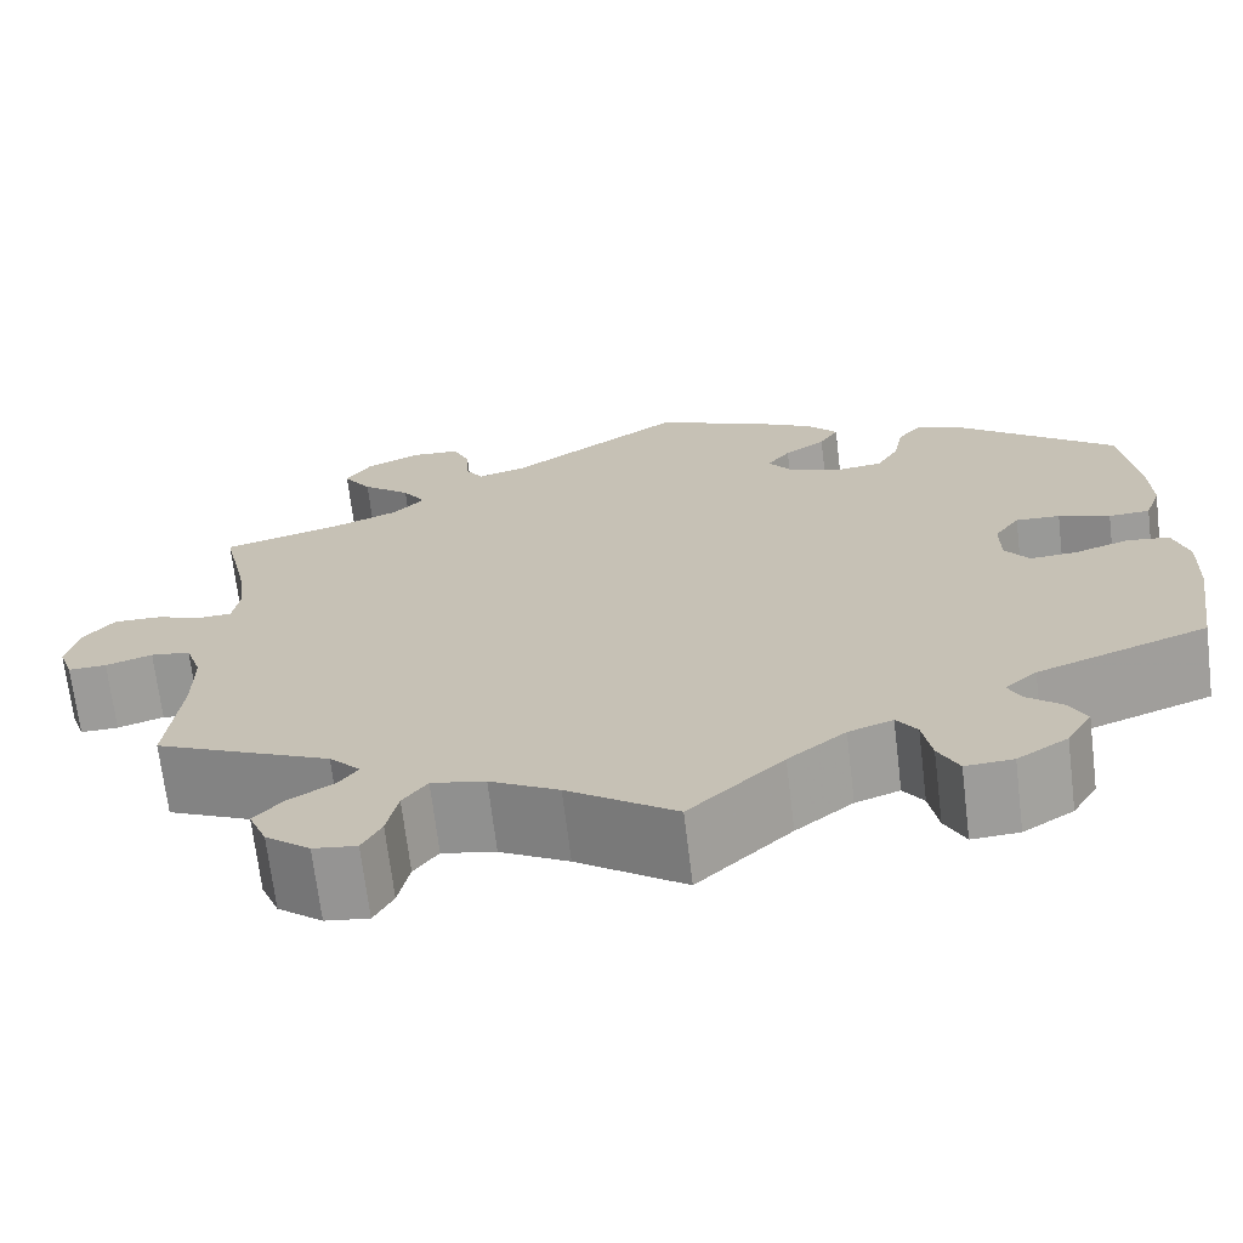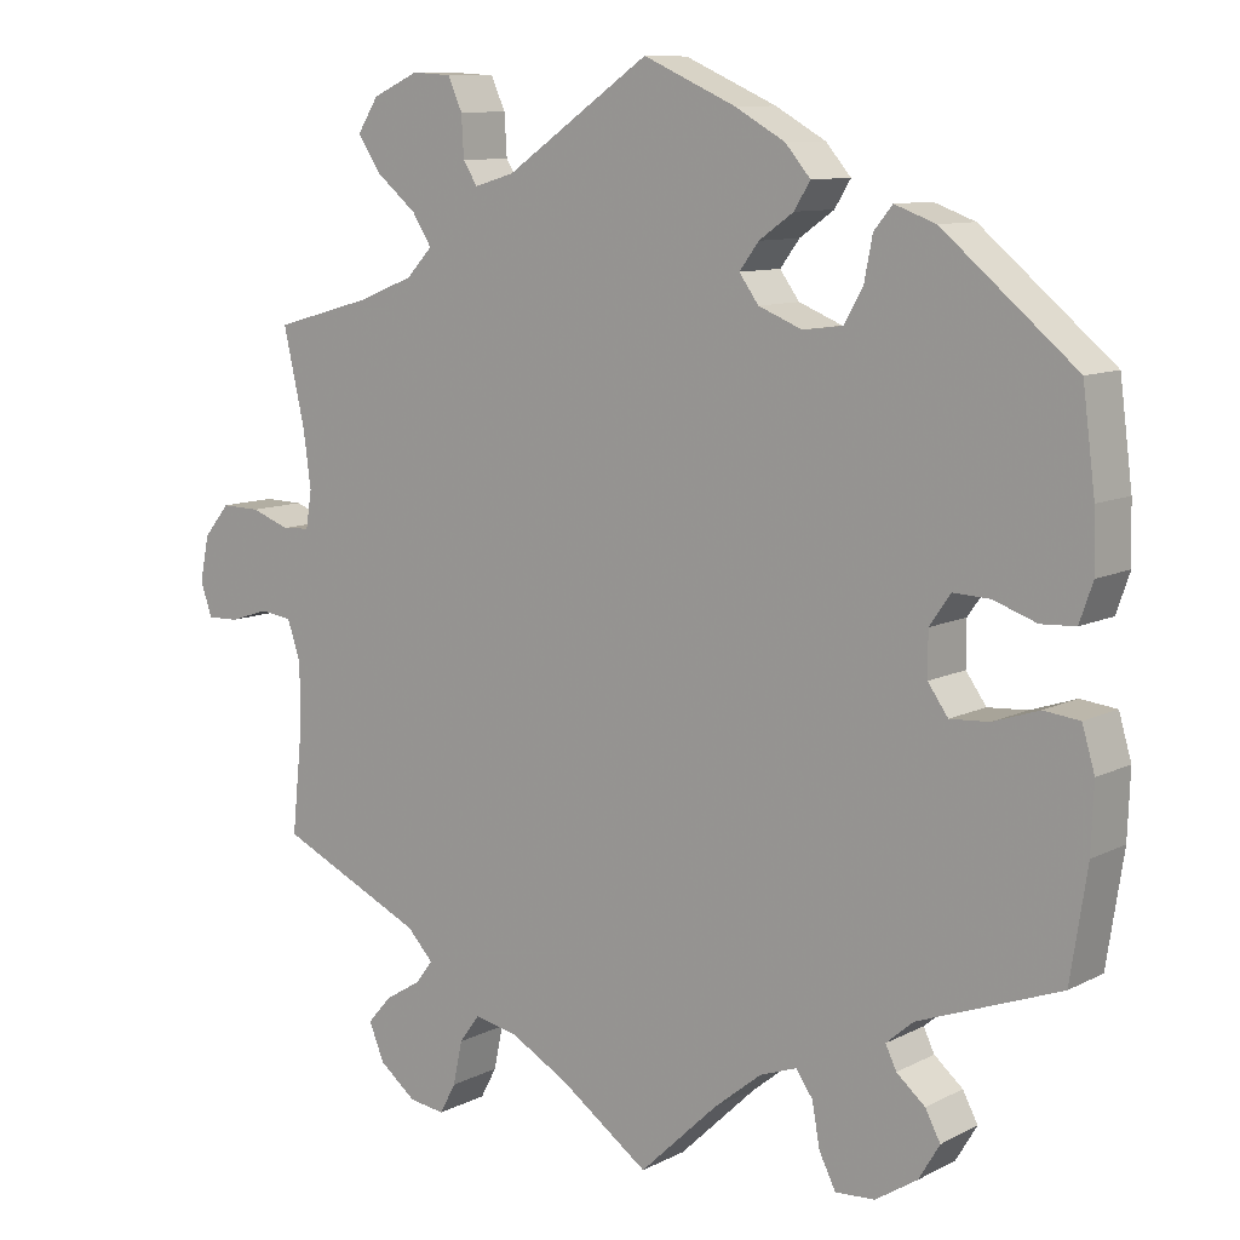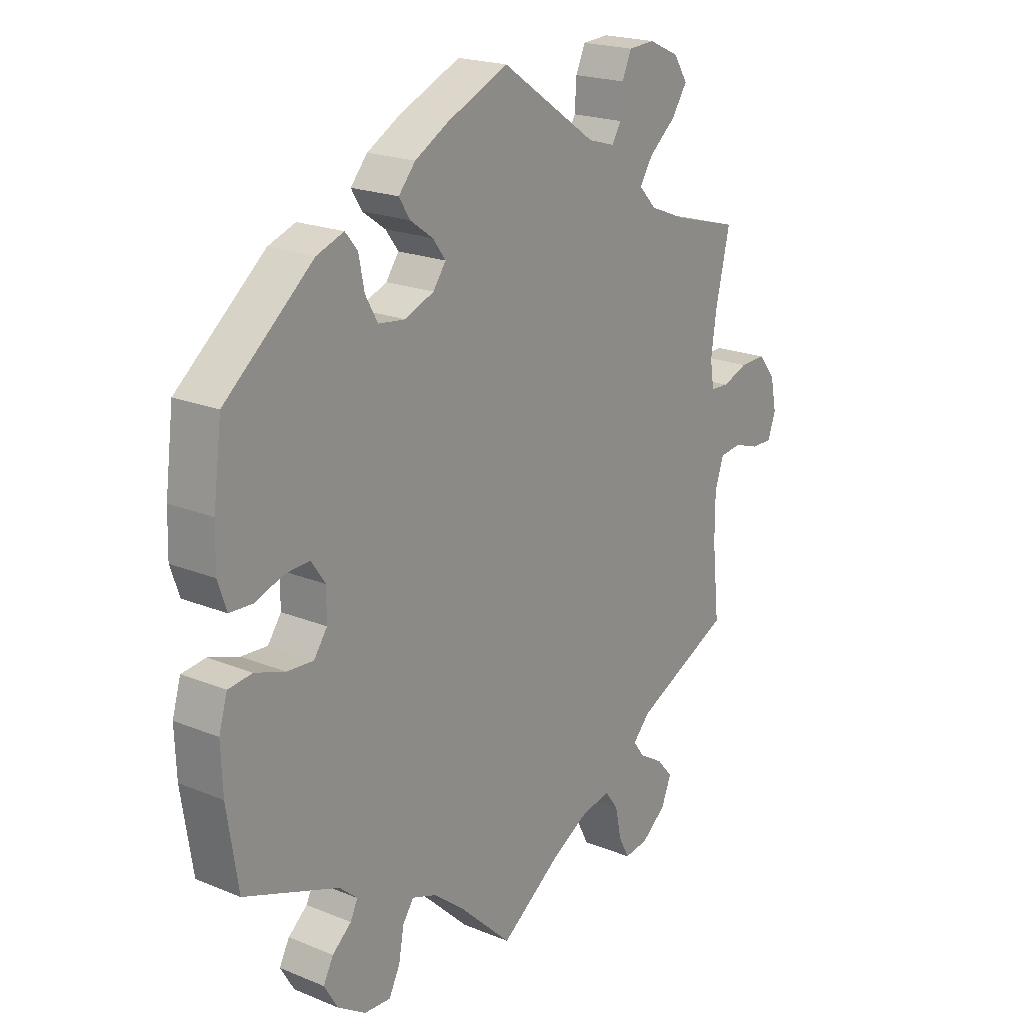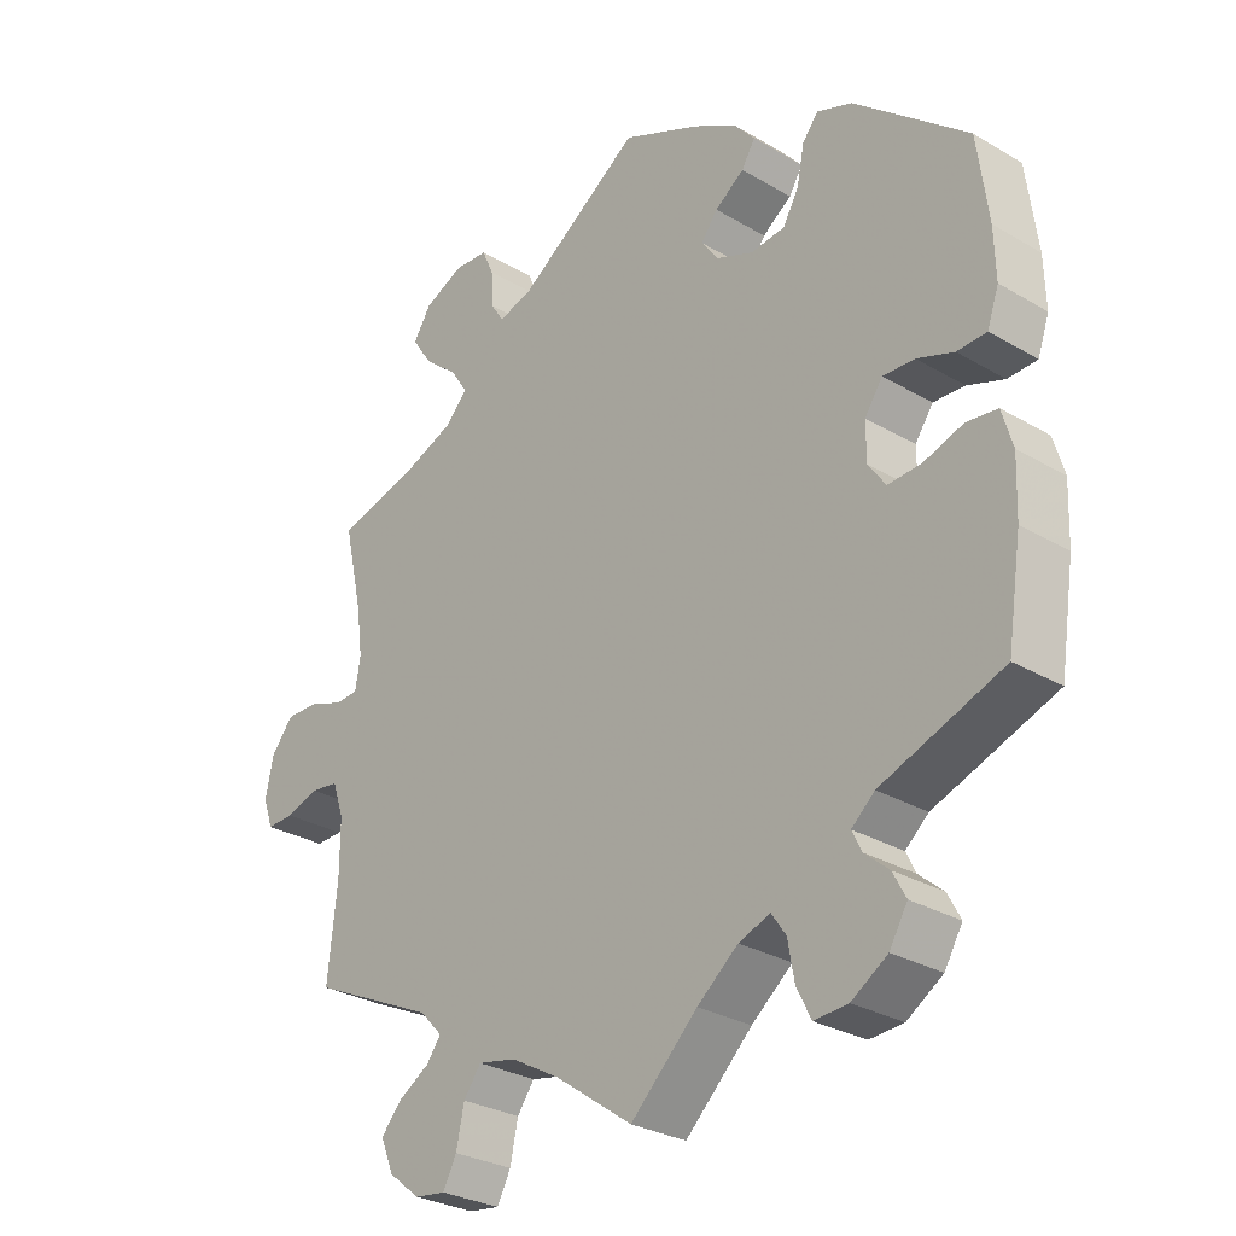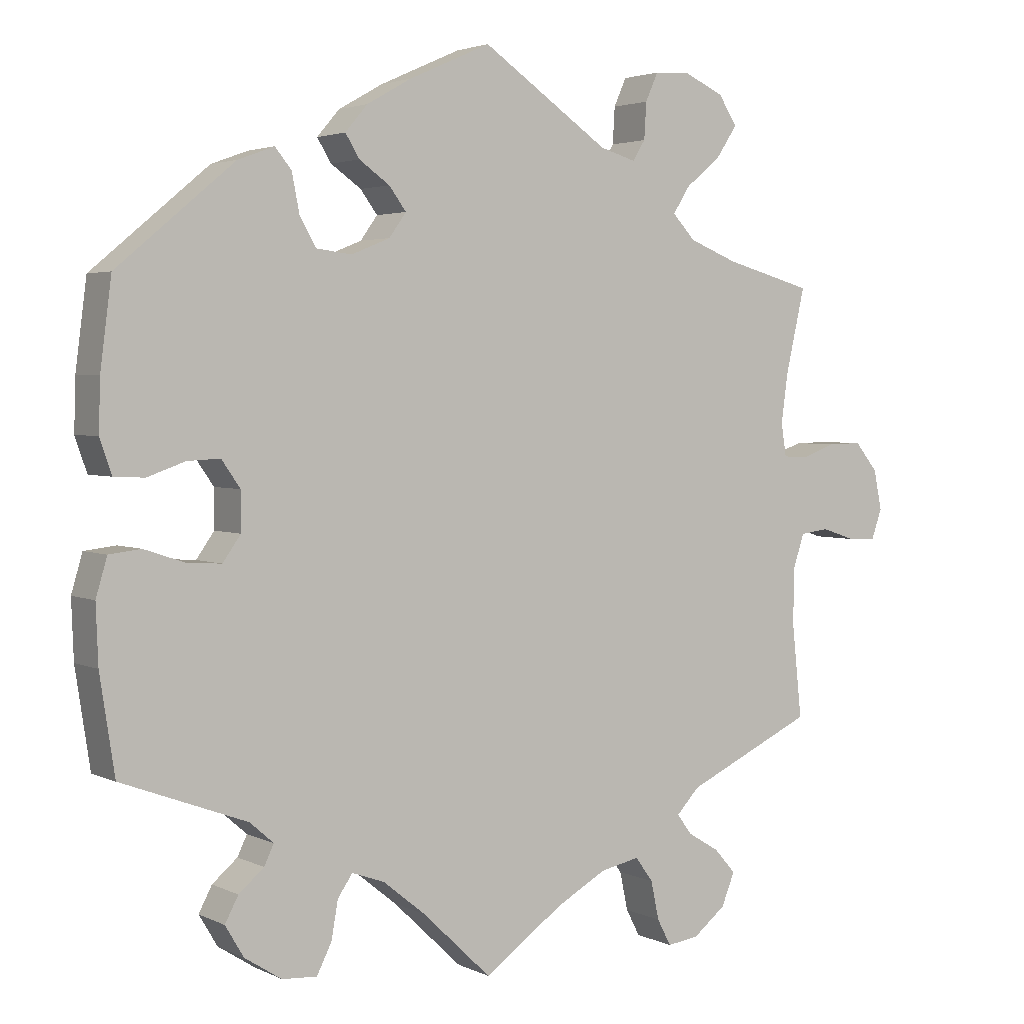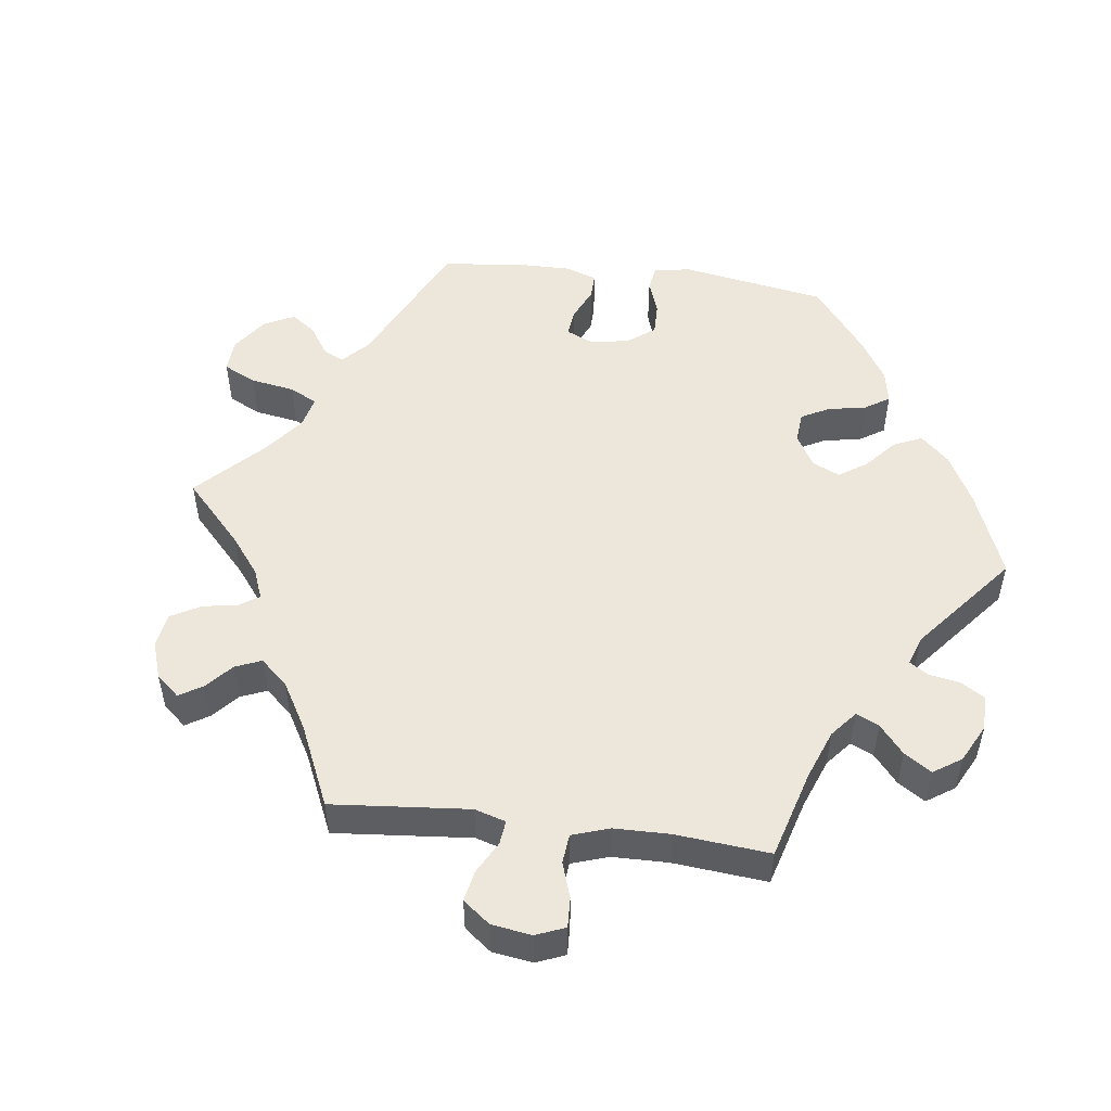
<metadata>
{"format":"obj","ext":"obj","renderer":"f3d","projection":"perspective","resolution":1024,"background":"white","views":[{"elev":-69.5,"azim":-173.1,"up":"+Z"},{"elev":9.8,"azim":-142.2,"up":"+Z"},{"elev":20.4,"azim":-53.3,"up":"+Z"},{"elev":-29.0,"azim":-131.3,"up":"+Z"},{"elev":3.1,"azim":-32.9,"up":"+Z"},{"elev":51.3,"azim":157.3,"up":"+Y"}]}
</metadata>
<code>
v 0.172 0.07 0.46
v 0.22 0.07 0.446
v 0.237 0.07 0.473
v 0.24 0.07 0.522
v 0.257 0.07 0.56
v 0.304 0.07 0.563
v 0.359 0.07 0.538
v 0.384 0.07 0.499
v 0.356 0.07 0.457
v 0.308 0.07 0.417
v 0.285 0.07 0.381
v 0.316 0.07 0.348
v 0.381 0.07 0.322
v 0.5 0.07 0.289
v 0.474 0.07 0.175
v 0.465 0.07 0.108
v 0.472 0.07 0.064
v 0.505 0.07 0.062
v 0.551 0.07 0.079
v 0.598 0.07 0.08
v 0.629 0.07 0.042
v 0.64 0.07 -0.012
v 0.626 0.07 -0.052
v 0.588 0.07 -0.051
v 0.542 0.07 -0.036
v 0.503 0.07 -0.041
v 0.487 0.07 -0.089
v 0.487 0.07 -0.165
v 0.5 0.07 -0.289
v 0.326 0.07 -0.37
v 0.295 0.07 -0.403
v 0.315 0.07 -0.43
v 0.358 0.07 -0.456
v 0.387 0.07 -0.489
v 0.369 0.07 -0.533
v 0.325 0.07 -0.568
v 0.282 0.07 -0.574
v 0.263 0.07 -0.538
v 0.252 0.07 -0.486
v 0.228 0.07 -0.453
v 0.175 0.07 -0.464
v 0.107 0.07 -0.502
v 0 0.07 -0.578
v -0.093 0.07 -0.489
v -0.15 0.07 -0.443
v -0.194 0.07 -0.427
v -0.214 0.07 -0.456
v -0.223 0.07 -0.507
v -0.243 0.07 -0.547
v -0.29 0.07 -0.544
v -0.34 0.07 -0.512
v -0.365 0.07 -0.47
v -0.347 0.07 -0.436
v -0.313 0.07 -0.407
v -0.3 0.07 -0.38
v -0.332 0.07 -0.352
v -0.501 0.07 -0.289
v -0.521 0.07 -0.159
v -0.524 0.07 -0.081
v -0.509 0.07 -0.03
v -0.466 0.07 -0.025
v -0.412 0.07 -0.043
v -0.365 0.07 -0.046
v -0.341 0.07 -0.012
v -0.341 0.07 0.04
v -0.366 0.07 0.076
v -0.41 0.07 0.074
v -0.461 0.07 0.056
v -0.502 0.07 0.058
v -0.518 0.07 0.104
v -0.516 0.07 0.173
v -0.501 0.07 0.289
v -0.343 0.07 0.421
v -0.294 0.07 0.439
v -0.272 0.07 0.412
v -0.262 0.07 0.361
v -0.24 0.07 0.322
v -0.192 0.07 0.316
v -0.14 0.07 0.337
v -0.117 0.07 0.369
v -0.14 0.07 0.4
v -0.181 0.07 0.429
v -0.2 0.07 0.46
v -0.17 0.07 0.495
v -0.11 0.07 0.529
v 0 0.07 0.578
v 0.172 0 0.46
v 0.22 0 0.446
v 0.237 0 0.473
v 0.24 0 0.522
v 0.257 0 0.56
v 0.304 0 0.563
v 0.359 0 0.538
v 0.384 0 0.499
v 0.356 0 0.457
v 0.308 0 0.417
v 0.285 0 0.381
v 0.316 0 0.348
v 0.381 0 0.322
v 0.5 0 0.289
v 0.474 0 0.175
v 0.465 0 0.108
v 0.472 0 0.064
v 0.505 0 0.062
v 0.551 0 0.079
v 0.598 0 0.08
v 0.629 0 0.042
v 0.64 0 -0.012
v 0.626 0 -0.052
v 0.588 0 -0.051
v 0.542 0 -0.036
v 0.503 0 -0.041
v 0.487 0 -0.089
v 0.487 0 -0.165
v 0.5 0 -0.289
v 0.326 0 -0.37
v 0.295 0 -0.403
v 0.315 0 -0.43
v 0.358 0 -0.456
v 0.387 0 -0.489
v 0.369 0 -0.533
v 0.325 0 -0.568
v 0.282 0 -0.574
v 0.263 0 -0.538
v 0.252 0 -0.486
v 0.228 0 -0.453
v 0.175 0 -0.464
v 0.107 0 -0.502
v 0 0 -0.578
v -0.093 0 -0.489
v -0.15 0 -0.443
v -0.194 0 -0.427
v -0.214 0 -0.456
v -0.223 0 -0.507
v -0.243 0 -0.547
v -0.29 0 -0.544
v -0.34 0 -0.512
v -0.365 0 -0.47
v -0.347 0 -0.436
v -0.313 0 -0.407
v -0.3 0 -0.38
v -0.332 0 -0.352
v -0.501 0 -0.289
v -0.521 0 -0.159
v -0.524 0 -0.081
v -0.509 0 -0.03
v -0.466 0 -0.025
v -0.412 0 -0.043
v -0.365 0 -0.046
v -0.341 0 -0.012
v -0.341 0 0.04
v -0.366 0 0.076
v -0.41 0 0.074
v -0.461 0 0.056
v -0.502 0 0.058
v -0.518 0 0.104
v -0.516 0 0.173
v -0.501 0 0.289
v -0.343 0 0.421
v -0.294 0 0.439
v -0.272 0 0.412
v -0.262 0 0.361
v -0.24 0 0.322
v -0.192 0 0.316
v -0.14 0 0.337
v -0.117 0 0.369
v -0.14 0 0.4
v -0.181 0 0.429
v -0.2 0 0.46
v -0.17 0 0.495
v -0.11 0 0.529
v 0 0 0.578
f 85 86 1
f 84 85 1 2
f 81 82 83 84
f 80 81 84 2
f 79 80 2
f 78 79 2
f 73 74 75 76
f 73 76 77
f 72 73 77
f 71 72 77 78
f 67 68 69 70
f 66 67 70 71
f 59 60 61 62
f 59 62 63
f 56 57 58 59
f 55 56 59 63
f 51 52 53 54
f 51 54 55
f 50 51 55
f 47 48 49 50
f 46 47 50 55
f 45 46 55 63
f 42 43 44
f 41 42 44 45
f 40 41 45 63
f 36 37 38 39
f 36 39 40
f 35 36 40
f 32 33 34 35
f 31 32 35 40
f 30 31 40 63
f 28 29 30 63
f 22 23 24 25
f 22 25 26
f 21 22 26
f 18 19 20 21
f 17 18 21 26
f 13 14 15
f 12 13 15 16
f 11 12 16 17
f 7 8 9 10
f 7 10 11
f 6 7 11
f 3 4 5 6
f 2 3 6 11
f 66 71 78 2
f 27 28 63 64
f 27 64 65
f 26 27 65 66
f 17 26 66
f 2 11 17 66
f 87 172 171
f 88 87 171 170
f 170 169 168 167
f 88 170 167 166
f 88 166 165
f 88 165 164
f 162 161 160 159
f 163 162 159
f 163 159 158
f 164 163 158 157
f 156 155 154 153
f 157 156 153 152
f 148 147 146 145
f 149 148 145
f 145 144 143 142
f 149 145 142 141
f 140 139 138 137
f 141 140 137
f 141 137 136
f 136 135 134 133
f 141 136 133 132
f 149 141 132 131
f 130 129 128
f 131 130 128 127
f 149 131 127 126
f 125 124 123 122
f 126 125 122
f 126 122 121
f 121 120 119 118
f 126 121 118 117
f 149 126 117 116
f 149 116 115 114
f 111 110 109 108
f 112 111 108
f 112 108 107
f 107 106 105 104
f 112 107 104 103
f 101 100 99
f 102 101 99 98
f 103 102 98 97
f 96 95 94 93
f 97 96 93
f 97 93 92
f 92 91 90 89
f 97 92 89 88
f 88 164 157 152
f 150 149 114 113
f 151 150 113
f 152 151 113 112
f 152 112 103
f 152 103 97 88
f 1 87 88 2
f 2 88 89 3
f 3 89 90 4
f 4 90 91 5
f 5 91 92 6
f 6 92 93 7
f 7 93 94 8
f 8 94 95 9
f 9 95 96 10
f 10 96 97 11
f 11 97 98 12
f 12 98 99 13
f 13 99 100 14
f 14 100 101 15
f 15 101 102 16
f 16 102 103 17
f 17 103 104 18
f 18 104 105 19
f 19 105 106 20
f 20 106 107 21
f 21 107 108 22
f 22 108 109 23
f 23 109 110 24
f 24 110 111 25
f 25 111 112 26
f 26 112 113 27
f 27 113 114 28
f 28 114 115 29
f 29 115 116 30
f 30 116 117 31
f 31 117 118 32
f 32 118 119 33
f 33 119 120 34
f 34 120 121 35
f 35 121 122 36
f 36 122 123 37
f 37 123 124 38
f 38 124 125 39
f 39 125 126 40
f 40 126 127 41
f 41 127 128 42
f 42 128 129 43
f 43 129 130 44
f 44 130 131 45
f 45 131 132 46
f 46 132 133 47
f 47 133 134 48
f 48 134 135 49
f 49 135 136 50
f 50 136 137 51
f 51 137 138 52
f 52 138 139 53
f 53 139 140 54
f 54 140 141 55
f 55 141 142 56
f 56 142 143 57
f 57 143 144 58
f 58 144 145 59
f 59 145 146 60
f 60 146 147 61
f 61 147 148 62
f 62 148 149 63
f 63 149 150 64
f 64 150 151 65
f 65 151 152 66
f 66 152 153 67
f 67 153 154 68
f 68 154 155 69
f 69 155 156 70
f 70 156 157 71
f 71 157 158 72
f 72 158 159 73
f 73 159 160 74
f 74 160 161 75
f 75 161 162 76
f 76 162 163 77
f 77 163 164 78
f 78 164 165 79
f 79 165 166 80
f 80 166 167 81
f 81 167 168 82
f 82 168 169 83
f 83 169 170 84
f 84 170 171 85
f 85 171 172 86
f 86 172 87 1

</code>
